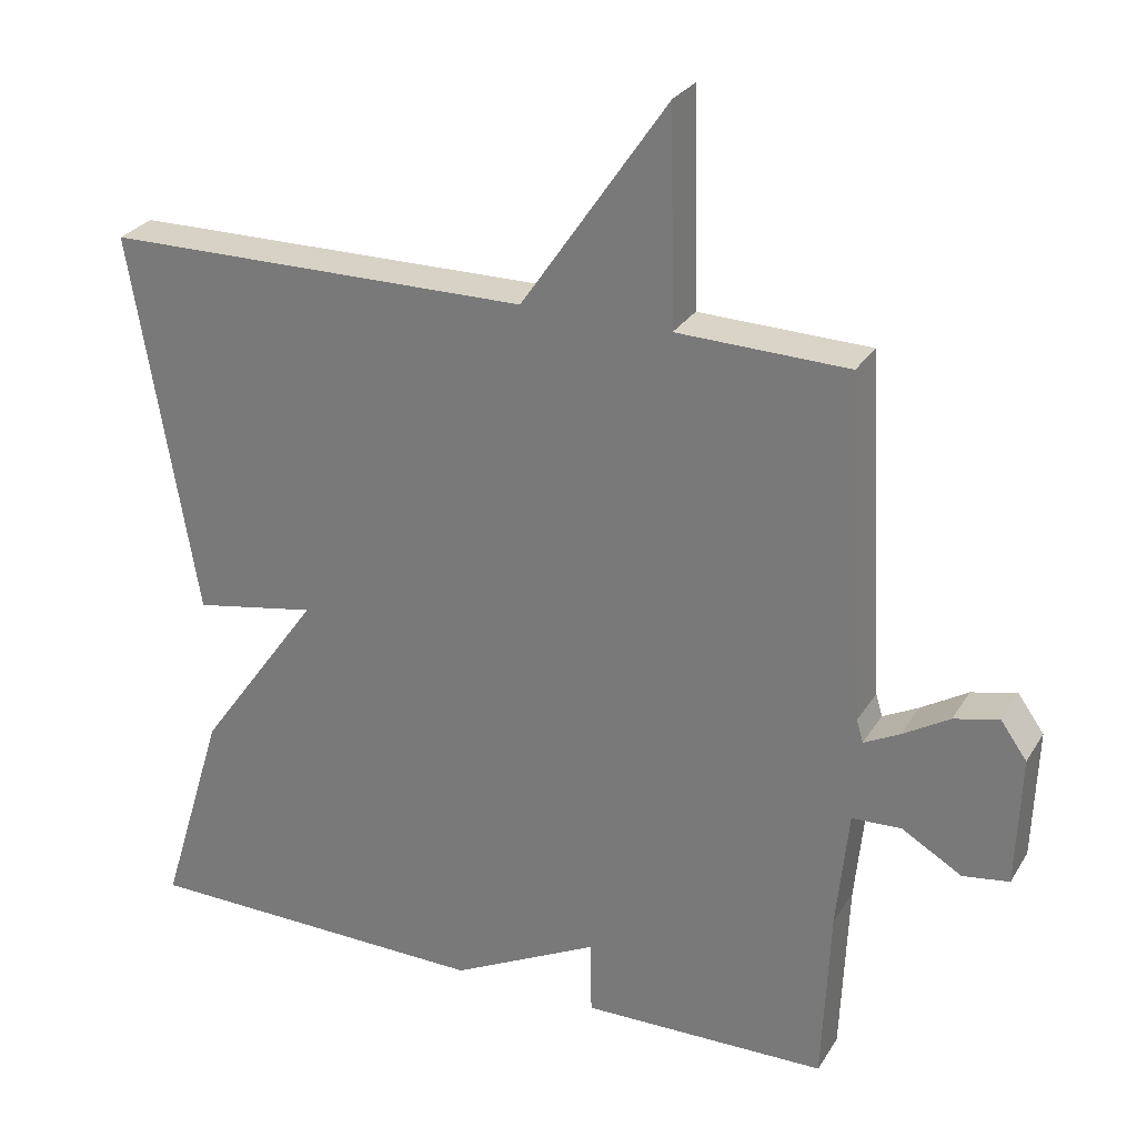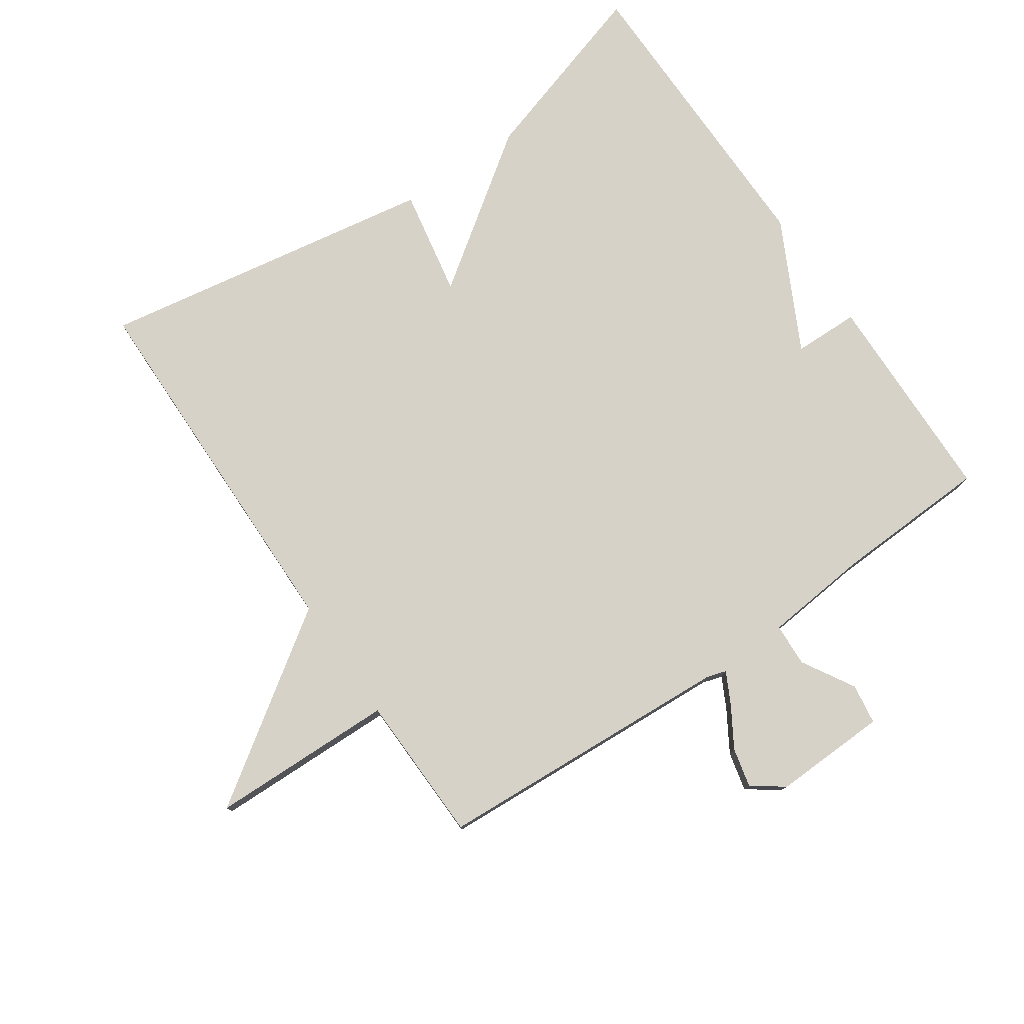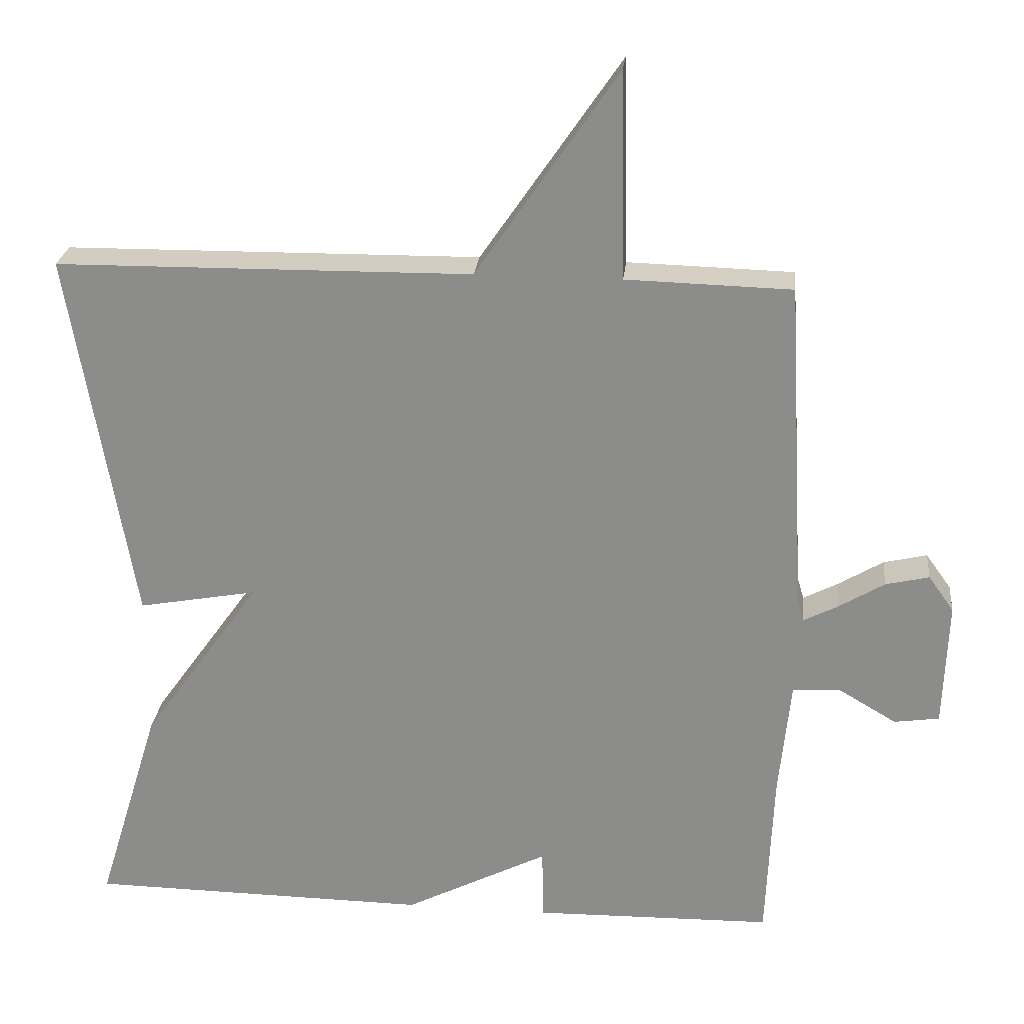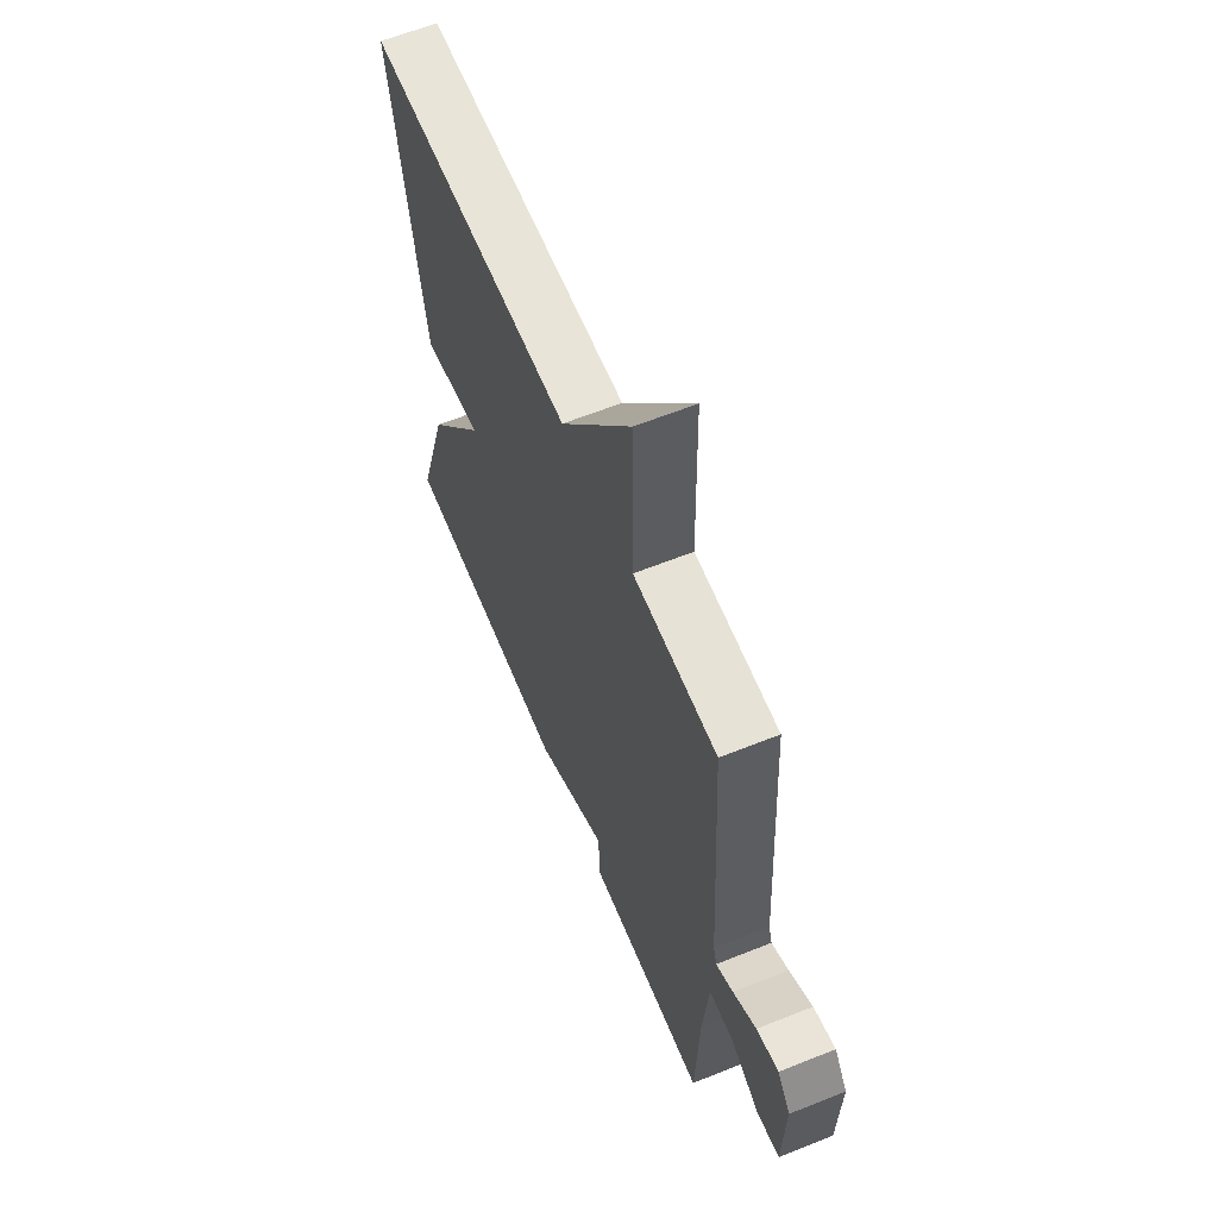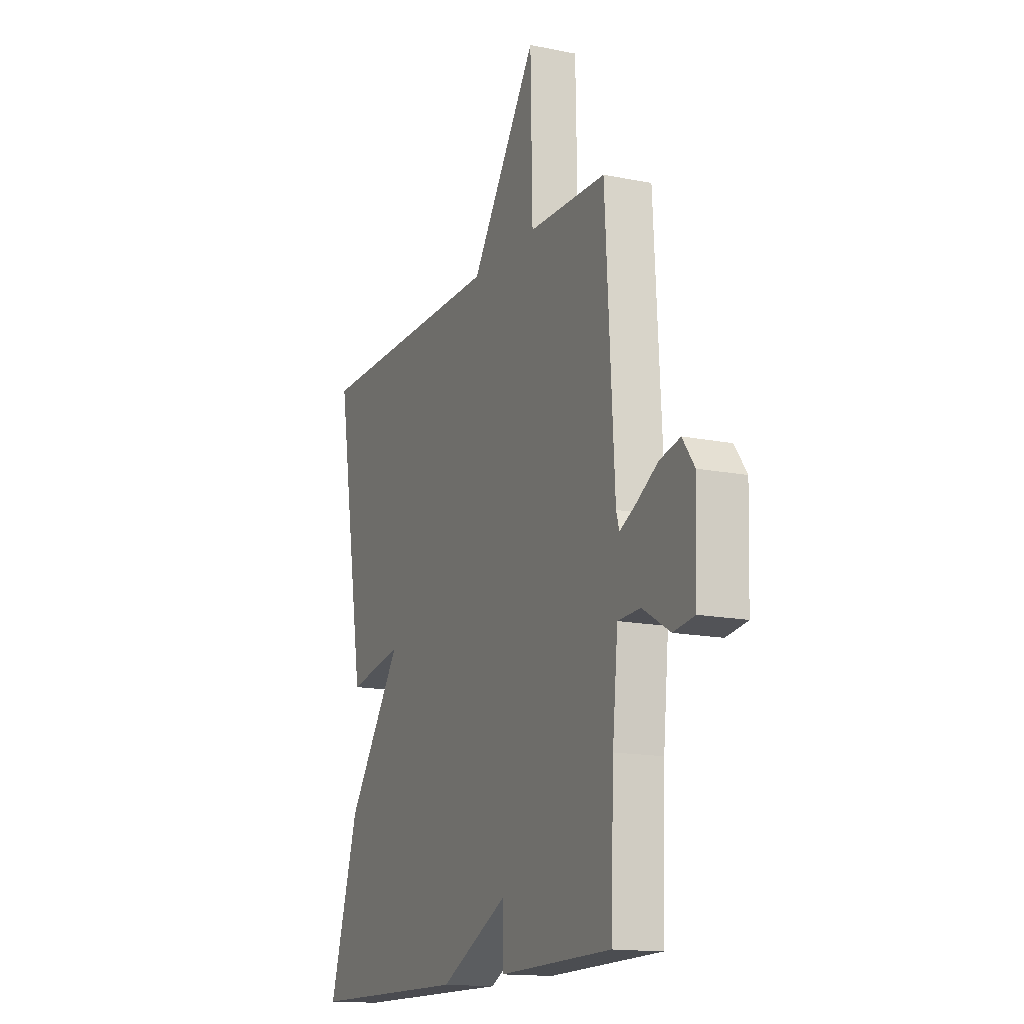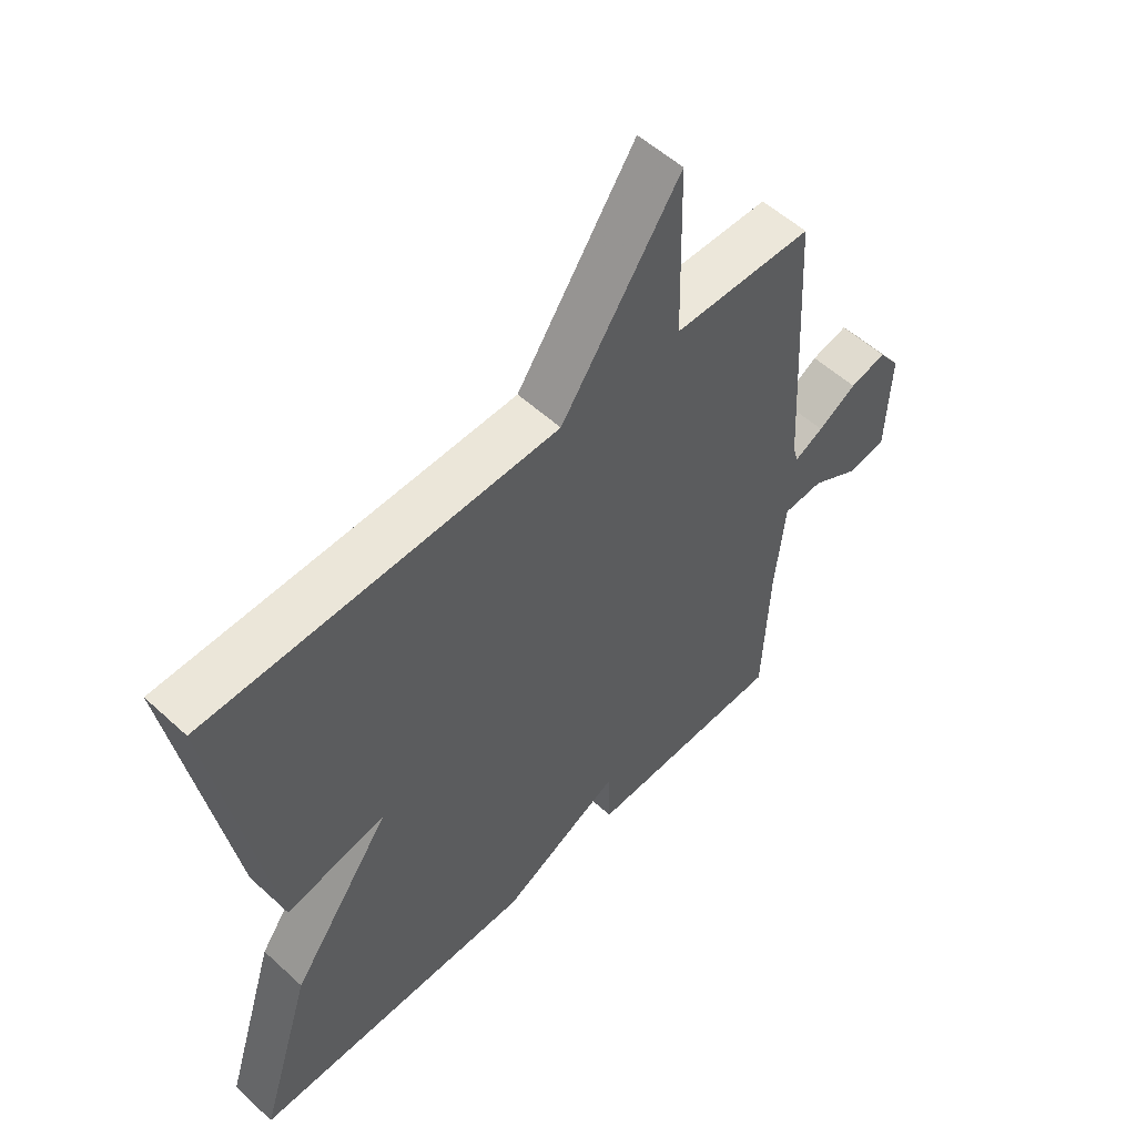
<metadata>
{"format":"obj","ext":"obj","renderer":"f3d","projection":"perspective","resolution":1024,"background":"white","views":[{"elev":27.6,"azim":25.3,"up":"+Z"},{"elev":78.2,"azim":55.6,"up":"+Y"},{"elev":25.0,"azim":5.9,"up":"+Z"},{"elev":61.7,"azim":67.8,"up":"+Z"},{"elev":-15.1,"azim":66.5,"up":"+Z"},{"elev":54.9,"azim":-46.0,"up":"+Z"}]}
</metadata>
<code>
v -0.5 0.07 0.5
v 0.072 0.07 0.506
v 0.266 0.07 0.789
v 0.272 0.07 0.506
v 0.5 0.07 0.5
v 0.526 0.07 0.04
v 0.535 0.07 0.01
v 0.582 0.07 0.034
v 0.645 0.07 0.072
v 0.705 0.07 0.086
v 0.74 0.07 0.037
v 0.734 0.07 -0.137
v 0.672 0.07 -0.146
v 0.592 0.07 -0.099
v 0.526 0.07 -0.102
v 0.51 0.07 -0.263
v 0.5 0.07 -0.5
v 0.171 0.07 -0.506
v 0.169 0.07 -0.406
v -0.029 0.07 -0.506
v -0.5 0.07 -0.5
v -0.413 0.07 -0.217
v -0.249 0.07 0.013
v -0.413 0.07 -0.017
v -0.5 0 0.5
v 0.072 0 0.506
v 0.266 0 0.789
v 0.272 0 0.506
v 0.5 0 0.5
v 0.526 0 0.04
v 0.535 0 0.01
v 0.582 0 0.034
v 0.645 0 0.072
v 0.705 0 0.086
v 0.74 0 0.037
v 0.734 0 -0.137
v 0.672 0 -0.146
v 0.592 0 -0.099
v 0.526 0 -0.102
v 0.51 0 -0.263
v 0.5 0 -0.5
v 0.171 0 -0.506
v 0.169 0 -0.406
v -0.029 0 -0.506
v -0.5 0 -0.5
v -0.413 0 -0.217
v -0.249 0 0.013
v -0.413 0 -0.017
f 23 24 1 2
f 21 22 23
f 20 21 23
f 19 20 23
f 2 3 4
f 23 2 4
f 19 23 4
f 19 4 5
f 18 19 5
f 17 18 5
f 16 17 5
f 15 16 5 6
f 12 13 14
f 11 12 14
f 10 11 14
f 9 10 14
f 8 9 14
f 7 8 14 15
f 6 7 15
f 26 25 48 47
f 47 46 45
f 47 45 44
f 47 44 43
f 28 27 26
f 28 26 47
f 28 47 43
f 29 28 43
f 29 43 42
f 29 42 41
f 29 41 40
f 30 29 40 39
f 38 37 36
f 38 36 35
f 38 35 34
f 38 34 33
f 38 33 32
f 39 38 32 31
f 39 31 30
f 1 25 26 2
f 2 26 27 3
f 3 27 28 4
f 4 28 29 5
f 5 29 30 6
f 6 30 31 7
f 7 31 32 8
f 8 32 33 9
f 9 33 34 10
f 10 34 35 11
f 11 35 36 12
f 12 36 37 13
f 13 37 38 14
f 14 38 39 15
f 15 39 40 16
f 16 40 41 17
f 17 41 42 18
f 18 42 43 19
f 19 43 44 20
f 20 44 45 21
f 21 45 46 22
f 22 46 47 23
f 23 47 48 24
f 24 48 25 1

</code>
